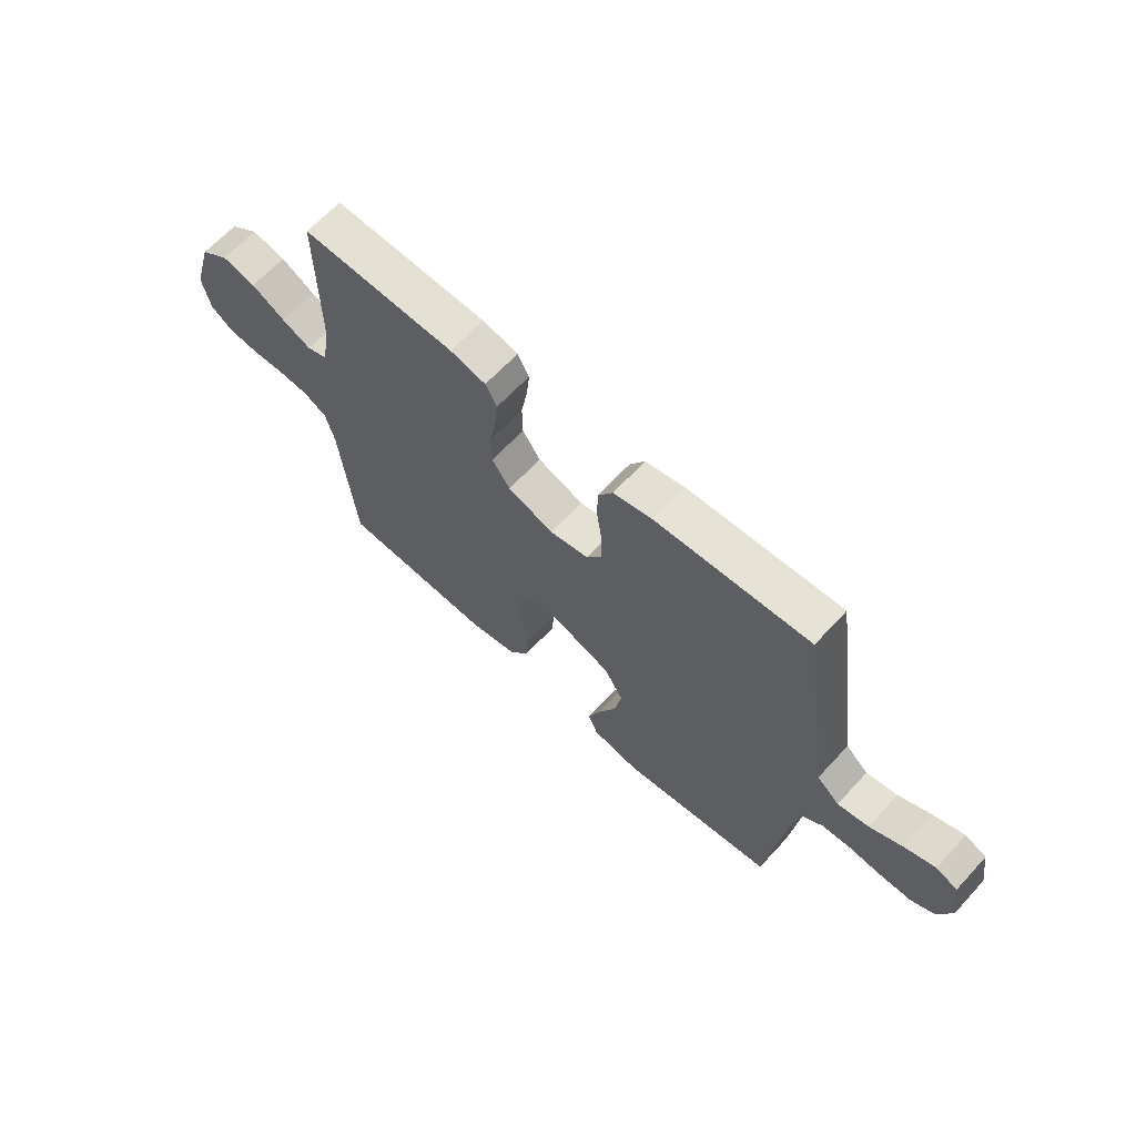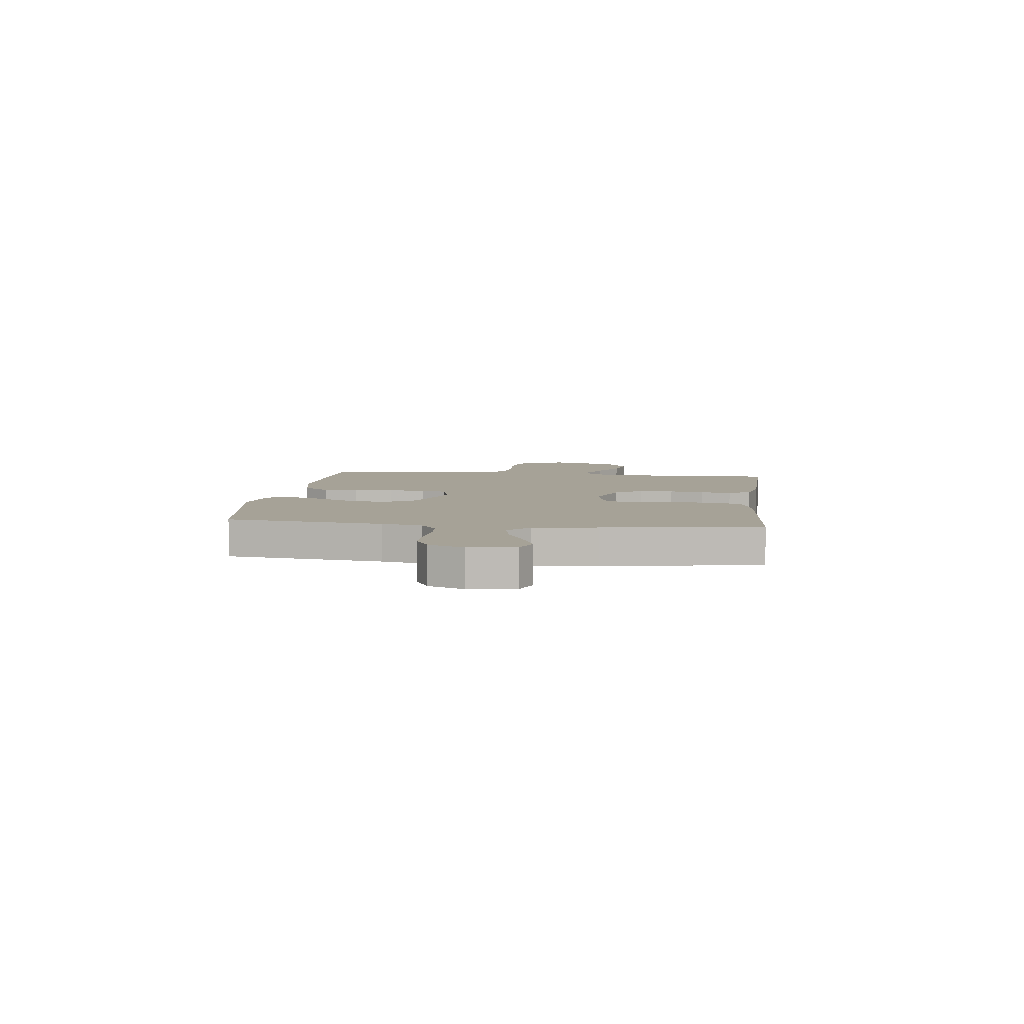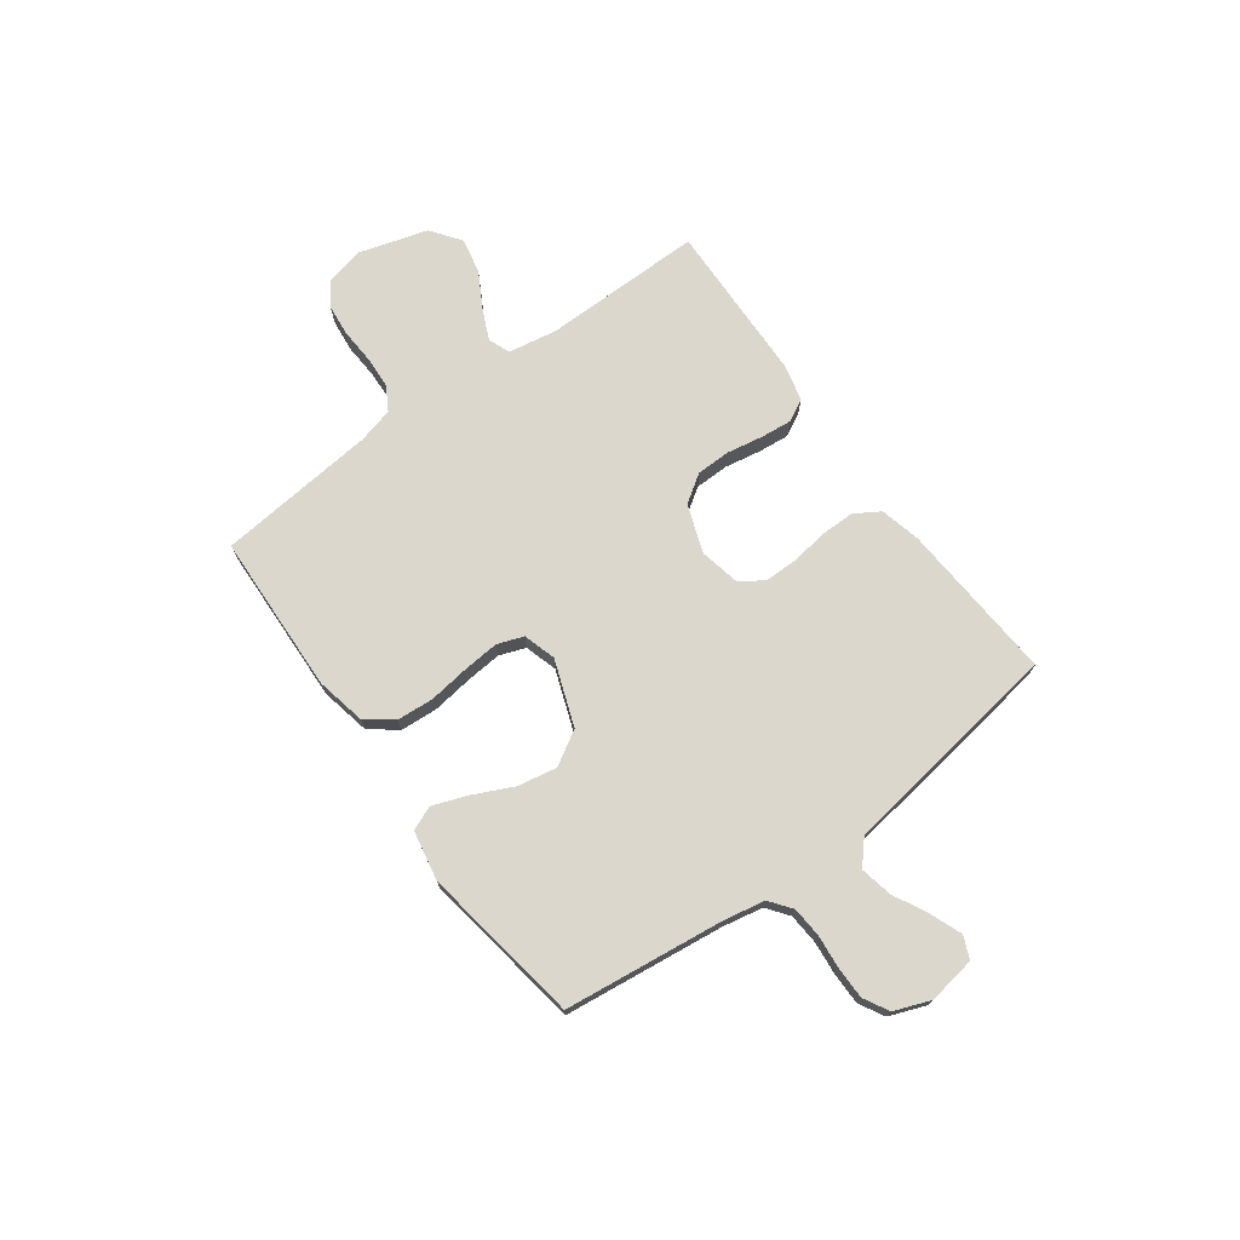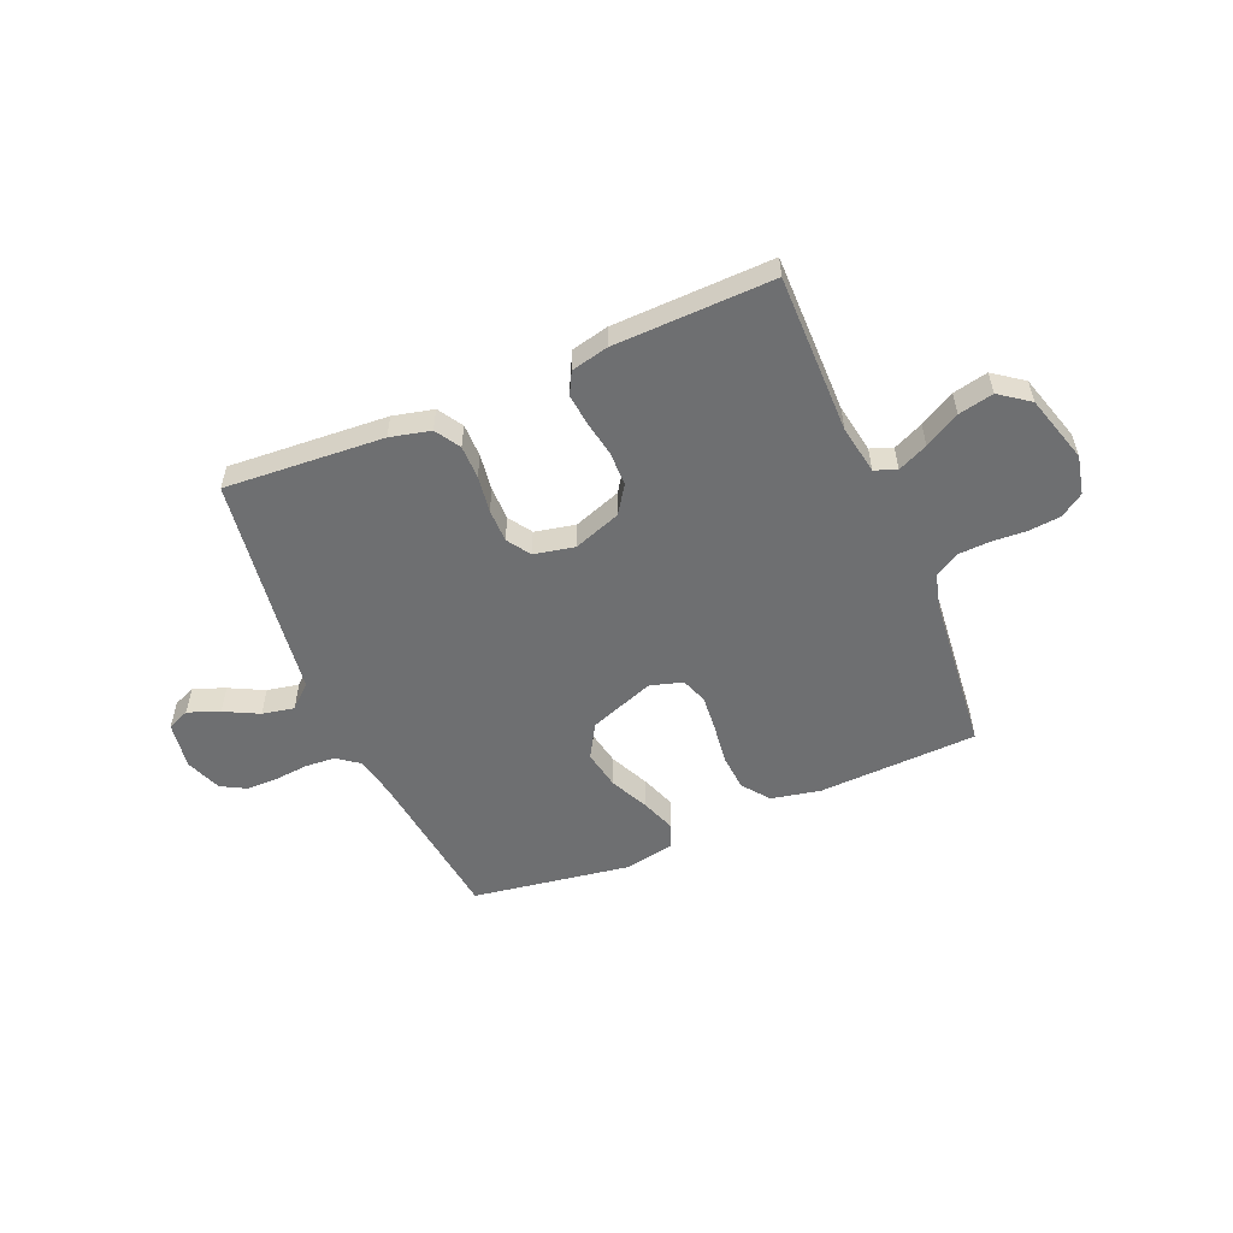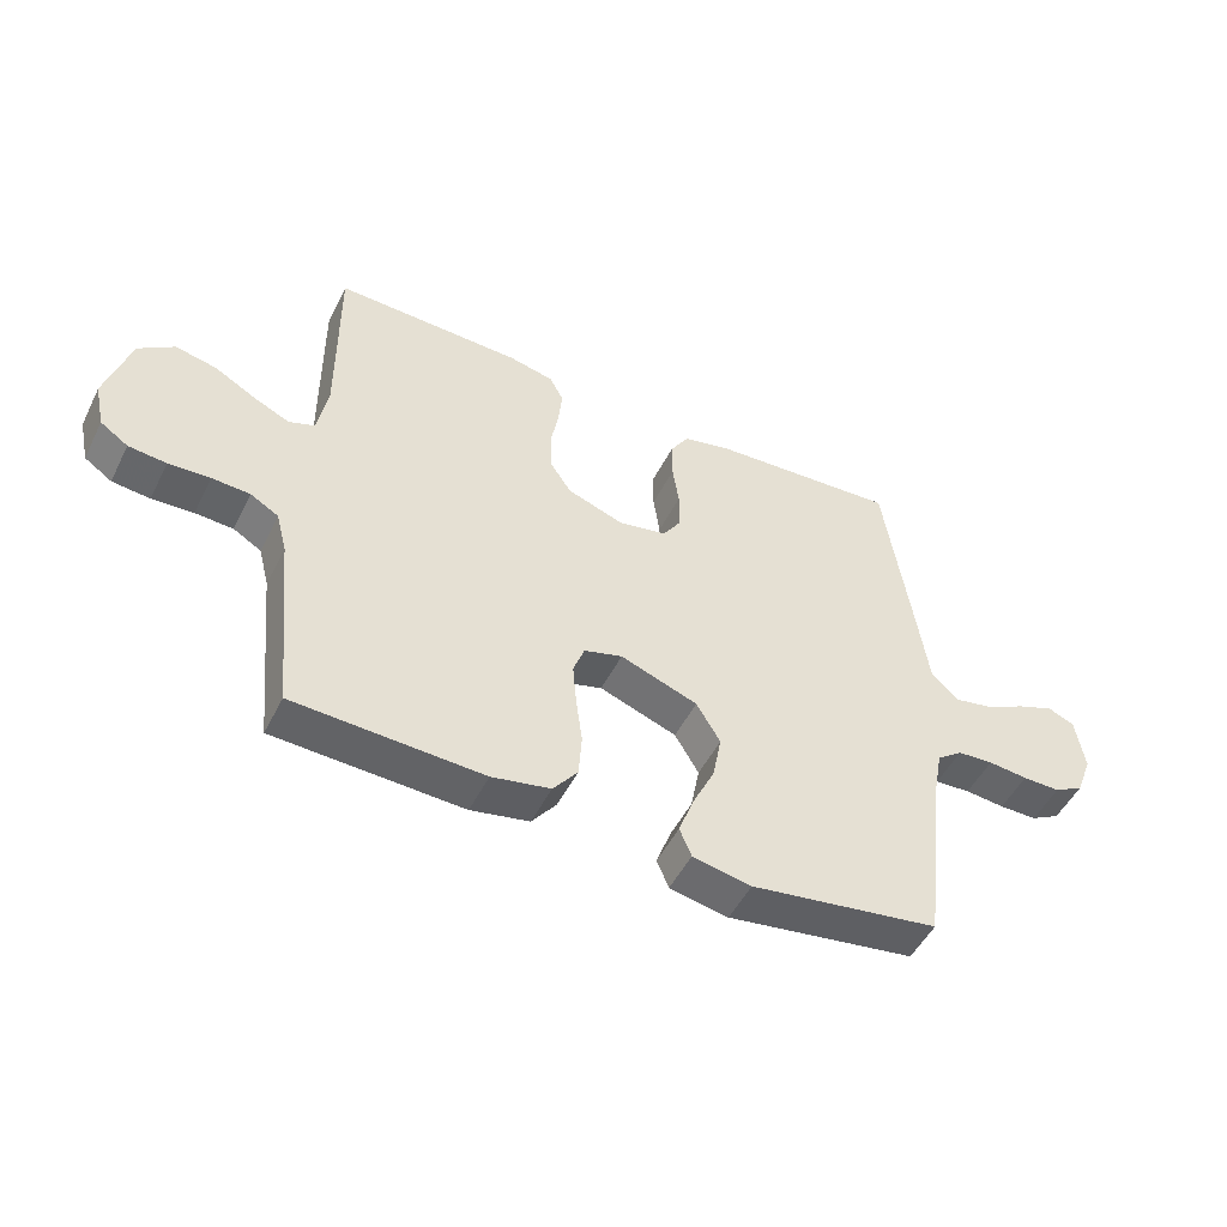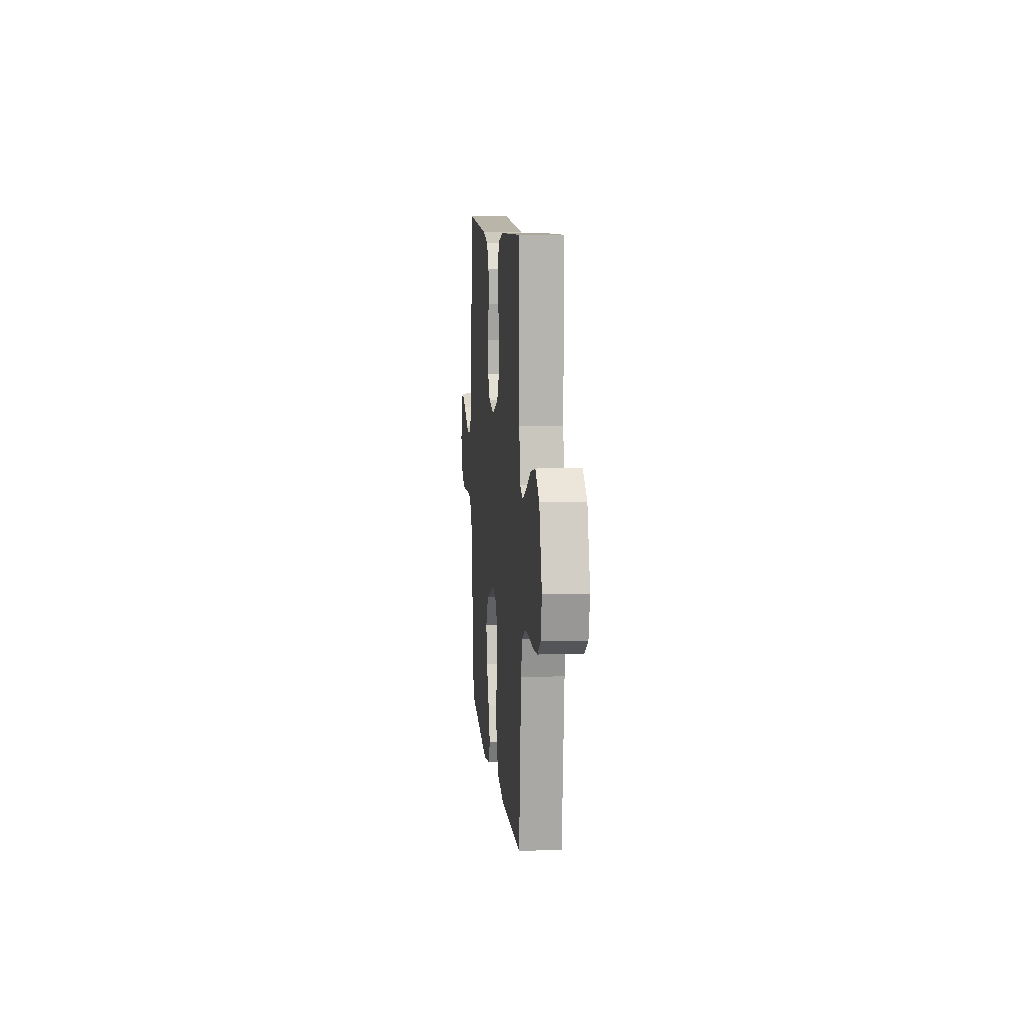
<metadata>
{"format":"obj","ext":"obj","renderer":"f3d","projection":"perspective","resolution":1024,"background":"white","views":[{"elev":64.9,"azim":-137.3,"up":"+Z"},{"elev":6.4,"azim":-83.1,"up":"+Y"},{"elev":72.8,"azim":-126.2,"up":"+Y"},{"elev":-54.5,"azim":23.0,"up":"+Y"},{"elev":-50.1,"azim":153.9,"up":"+Z"},{"elev":9.7,"azim":84.7,"up":"+Z"}]}
</metadata>
<code>
v -0.5 0.07 0.5
v -0.2 0.07 0.48
v -0.124 0.07 0.462
v -0.095 0.07 0.415
v -0.095 0.07 0.352
v -0.105 0.07 0.283
v -0.105 0.07 0.22
v -0.076 0.07 0.176
v 0 0.07 0.16
v 0.09 0.07 0.192
v 0.125 0.07 0.244
v 0.126 0.07 0.309
v 0.114 0.07 0.375
v 0.108 0.07 0.434
v 0.13 0.07 0.476
v 0.2 0.07 0.492
v 0.5 0.07 0.5
v 0.498 0.07 0.2
v 0.514 0.07 0.108
v 0.555 0.07 0.092
v 0.612 0.07 0.118
v 0.678 0.07 0.155
v 0.744 0.07 0.169
v 0.8 0.07 0.128
v 0.838 0.07 0
v 0.822 0.07 -0.073
v 0.778 0.07 -0.103
v 0.718 0.07 -0.109
v 0.652 0.07 -0.105
v 0.592 0.07 -0.108
v 0.547 0.07 -0.134
v 0.53 0.07 -0.2
v 0.5 0.07 -0.5
v 0.2 0.07 -0.512
v 0.107 0.07 -0.493
v 0.068 0.07 -0.442
v 0.063 0.07 -0.373
v 0.073 0.07 -0.298
v 0.079 0.07 -0.229
v 0.061 0.07 -0.18
v 0 0.07 -0.162
v -0.123 0.07 -0.207
v -0.161 0.07 -0.271
v -0.147 0.07 -0.345
v -0.112 0.07 -0.419
v -0.088 0.07 -0.484
v -0.107 0.07 -0.529
v -0.2 0.07 -0.547
v -0.5 0.07 -0.5
v -0.536 0.07 -0.2
v -0.551 0.07 -0.123
v -0.592 0.07 -0.092
v -0.649 0.07 -0.088
v -0.712 0.07 -0.094
v -0.772 0.07 -0.094
v -0.819 0.07 -0.068
v -0.845 0.07 0
v -0.831 0.07 0.089
v -0.789 0.07 0.107
v -0.73 0.07 0.084
v -0.665 0.07 0.051
v -0.605 0.07 0.039
v -0.561 0.07 0.078
v -0.544 0.07 0.2
v -0.5 0 0.5
v -0.2 0 0.48
v -0.124 0 0.462
v -0.095 0 0.415
v -0.095 0 0.352
v -0.105 0 0.283
v -0.105 0 0.22
v -0.076 0 0.176
v 0 0 0.16
v 0.09 0 0.192
v 0.125 0 0.244
v 0.126 0 0.309
v 0.114 0 0.375
v 0.108 0 0.434
v 0.13 0 0.476
v 0.2 0 0.492
v 0.5 0 0.5
v 0.498 0 0.2
v 0.514 0 0.108
v 0.555 0 0.092
v 0.612 0 0.118
v 0.678 0 0.155
v 0.744 0 0.169
v 0.8 0 0.128
v 0.838 0 0
v 0.822 0 -0.073
v 0.778 0 -0.103
v 0.718 0 -0.109
v 0.652 0 -0.105
v 0.592 0 -0.108
v 0.547 0 -0.134
v 0.53 0 -0.2
v 0.5 0 -0.5
v 0.2 0 -0.512
v 0.107 0 -0.493
v 0.068 0 -0.442
v 0.063 0 -0.373
v 0.073 0 -0.298
v 0.079 0 -0.229
v 0.061 0 -0.18
v 0 0 -0.162
v -0.123 0 -0.207
v -0.161 0 -0.271
v -0.147 0 -0.345
v -0.112 0 -0.419
v -0.088 0 -0.484
v -0.107 0 -0.529
v -0.2 0 -0.547
v -0.5 0 -0.5
v -0.536 0 -0.2
v -0.551 0 -0.123
v -0.592 0 -0.092
v -0.649 0 -0.088
v -0.712 0 -0.094
v -0.772 0 -0.094
v -0.819 0 -0.068
v -0.845 0 0
v -0.831 0 0.089
v -0.789 0 0.107
v -0.73 0 0.084
v -0.665 0 0.051
v -0.605 0 0.039
v -0.561 0 0.078
v -0.544 0 0.2
f 63 64 1 2
f 58 59 60 61
f 56 57 58 61
f 56 61 62
f 53 54 55 56
f 52 53 56 62
f 51 52 62 63
f 47 48 49 50
f 44 45 46 47
f 44 47 50 51
f 35 36 37 38
f 35 38 39
f 32 33 34 35
f 31 32 35 39
f 30 31 39 40
f 26 27 28 29
f 26 29 30
f 21 22 23 24
f 20 21 24 25
f 15 16 17 18
f 15 18 19
f 12 13 14 15
f 11 12 15 19
f 10 11 19 20
f 3 4 5 6
f 3 6 7
f 2 3 7
f 63 2 7
f 43 44 51 63
f 42 43 63 7
f 41 42 7 8
f 40 41 8 9
f 25 26 30 40
f 20 25 40
f 9 10 20 40
f 66 65 128 127
f 125 124 123 122
f 125 122 121 120
f 126 125 120
f 120 119 118 117
f 126 120 117 116
f 127 126 116 115
f 114 113 112 111
f 111 110 109 108
f 115 114 111 108
f 102 101 100 99
f 103 102 99
f 99 98 97 96
f 103 99 96 95
f 104 103 95 94
f 93 92 91 90
f 94 93 90
f 88 87 86 85
f 89 88 85 84
f 82 81 80 79
f 83 82 79
f 79 78 77 76
f 83 79 76 75
f 84 83 75 74
f 70 69 68 67
f 71 70 67
f 71 67 66
f 71 66 127
f 127 115 108 107
f 71 127 107 106
f 72 71 106 105
f 73 72 105 104
f 104 94 90 89
f 104 89 84
f 104 84 74 73
f 1 65 66 2
f 2 66 67 3
f 3 67 68 4
f 4 68 69 5
f 5 69 70 6
f 6 70 71 7
f 7 71 72 8
f 8 72 73 9
f 9 73 74 10
f 10 74 75 11
f 11 75 76 12
f 12 76 77 13
f 13 77 78 14
f 14 78 79 15
f 15 79 80 16
f 16 80 81 17
f 17 81 82 18
f 18 82 83 19
f 19 83 84 20
f 20 84 85 21
f 21 85 86 22
f 22 86 87 23
f 23 87 88 24
f 24 88 89 25
f 25 89 90 26
f 26 90 91 27
f 27 91 92 28
f 28 92 93 29
f 29 93 94 30
f 30 94 95 31
f 31 95 96 32
f 32 96 97 33
f 33 97 98 34
f 34 98 99 35
f 35 99 100 36
f 36 100 101 37
f 37 101 102 38
f 38 102 103 39
f 39 103 104 40
f 40 104 105 41
f 41 105 106 42
f 42 106 107 43
f 43 107 108 44
f 44 108 109 45
f 45 109 110 46
f 46 110 111 47
f 47 111 112 48
f 48 112 113 49
f 49 113 114 50
f 50 114 115 51
f 51 115 116 52
f 52 116 117 53
f 53 117 118 54
f 54 118 119 55
f 55 119 120 56
f 56 120 121 57
f 57 121 122 58
f 58 122 123 59
f 59 123 124 60
f 60 124 125 61
f 61 125 126 62
f 62 126 127 63
f 63 127 128 64
f 64 128 65 1

</code>
